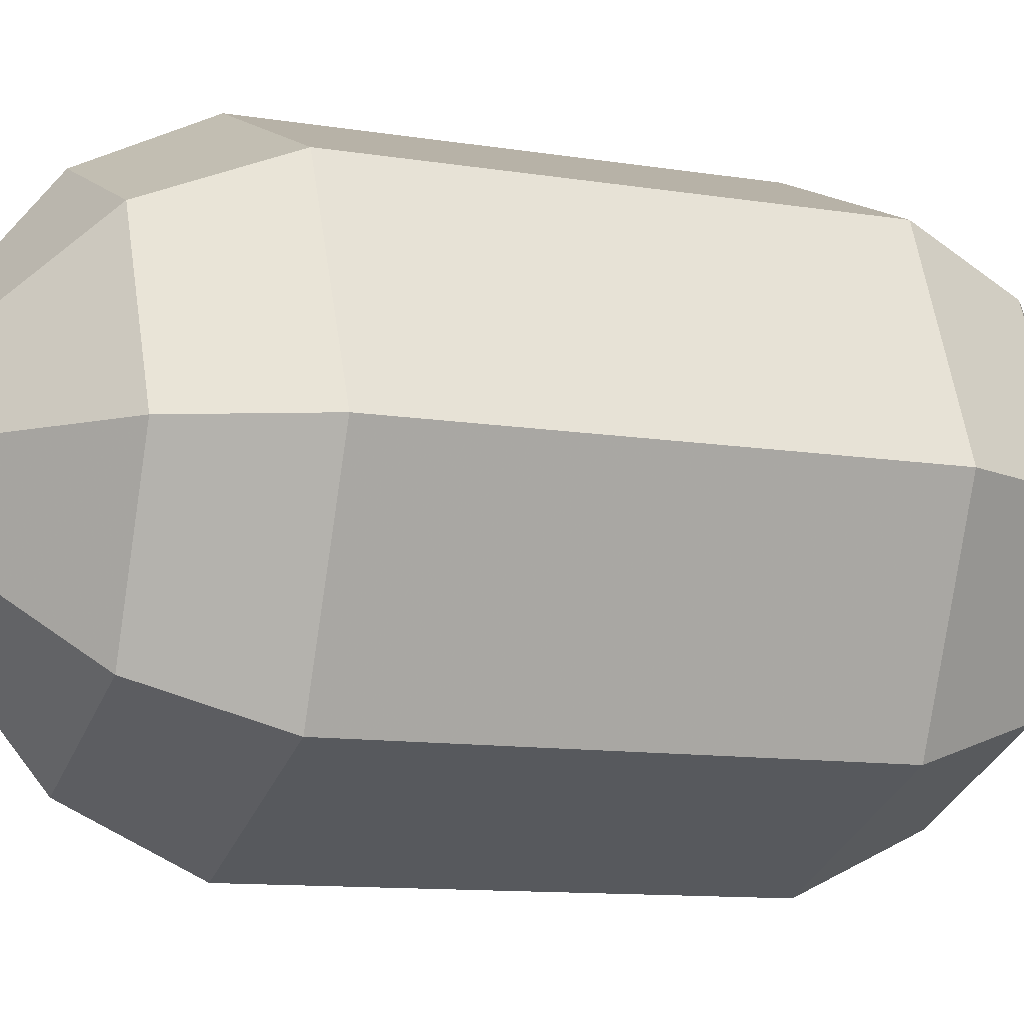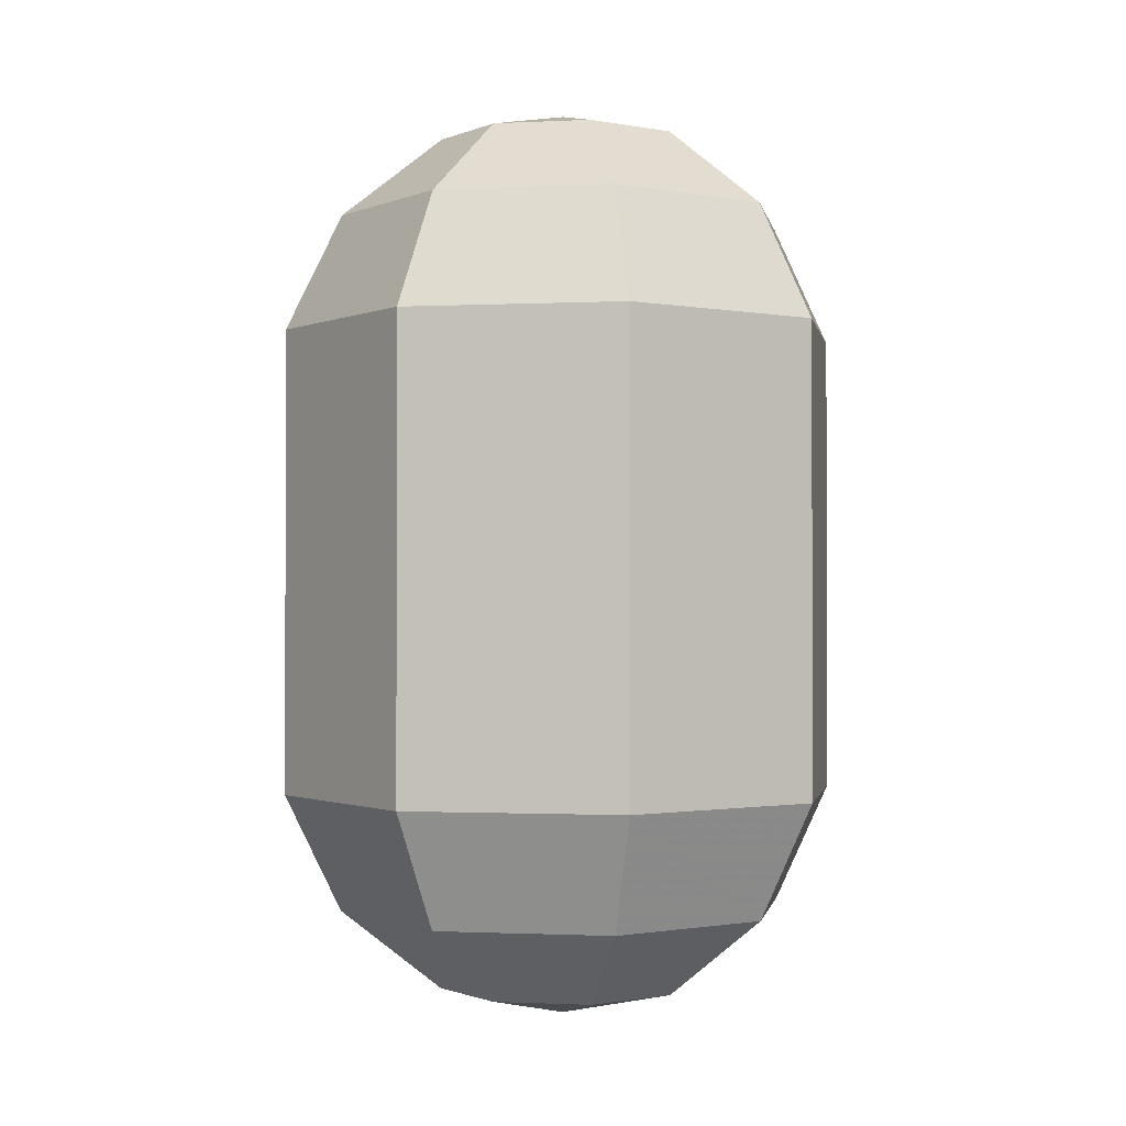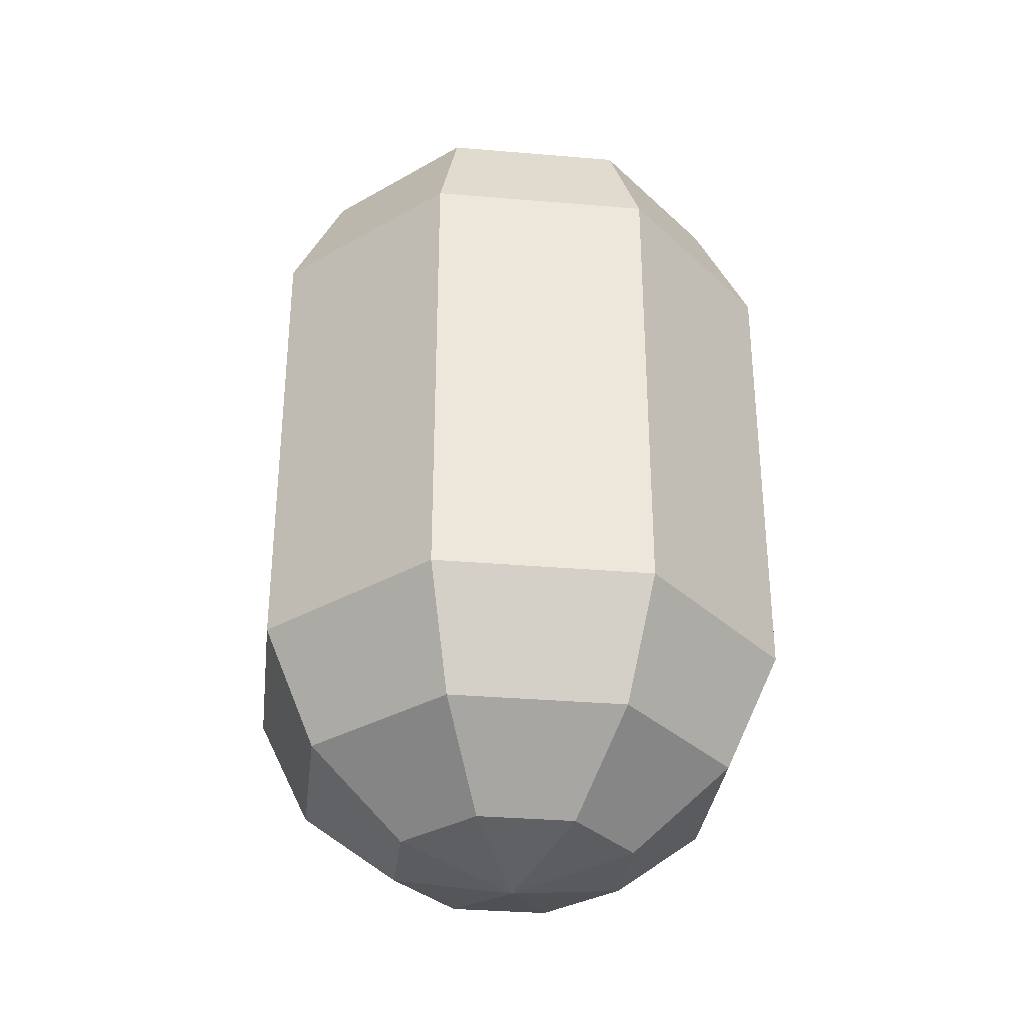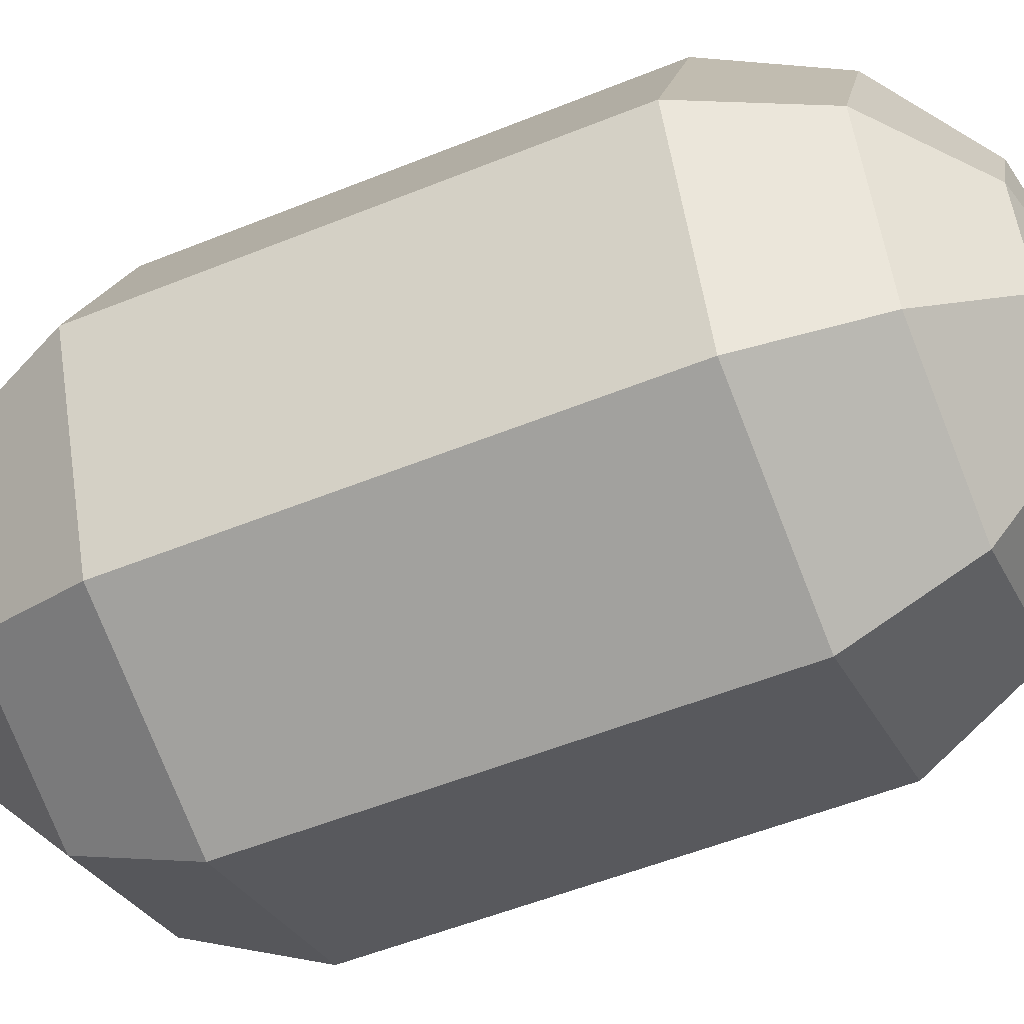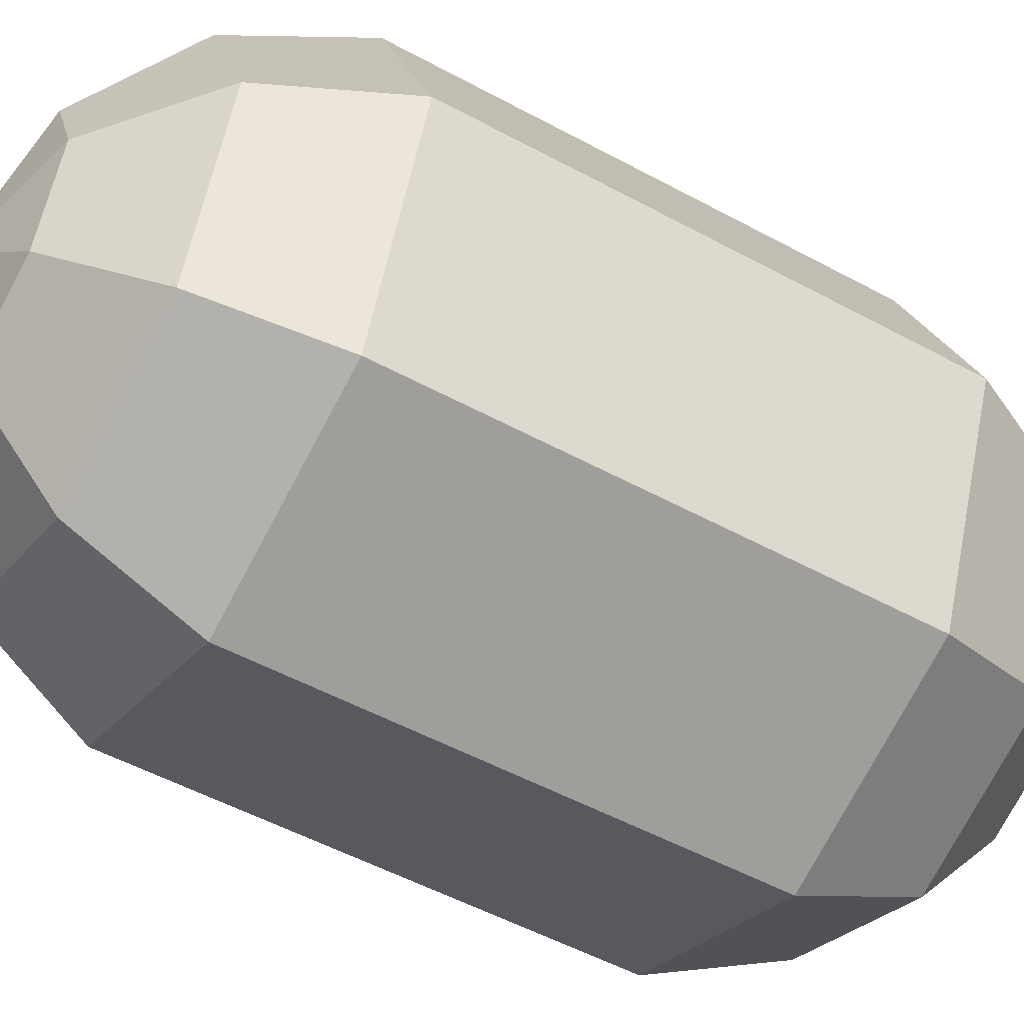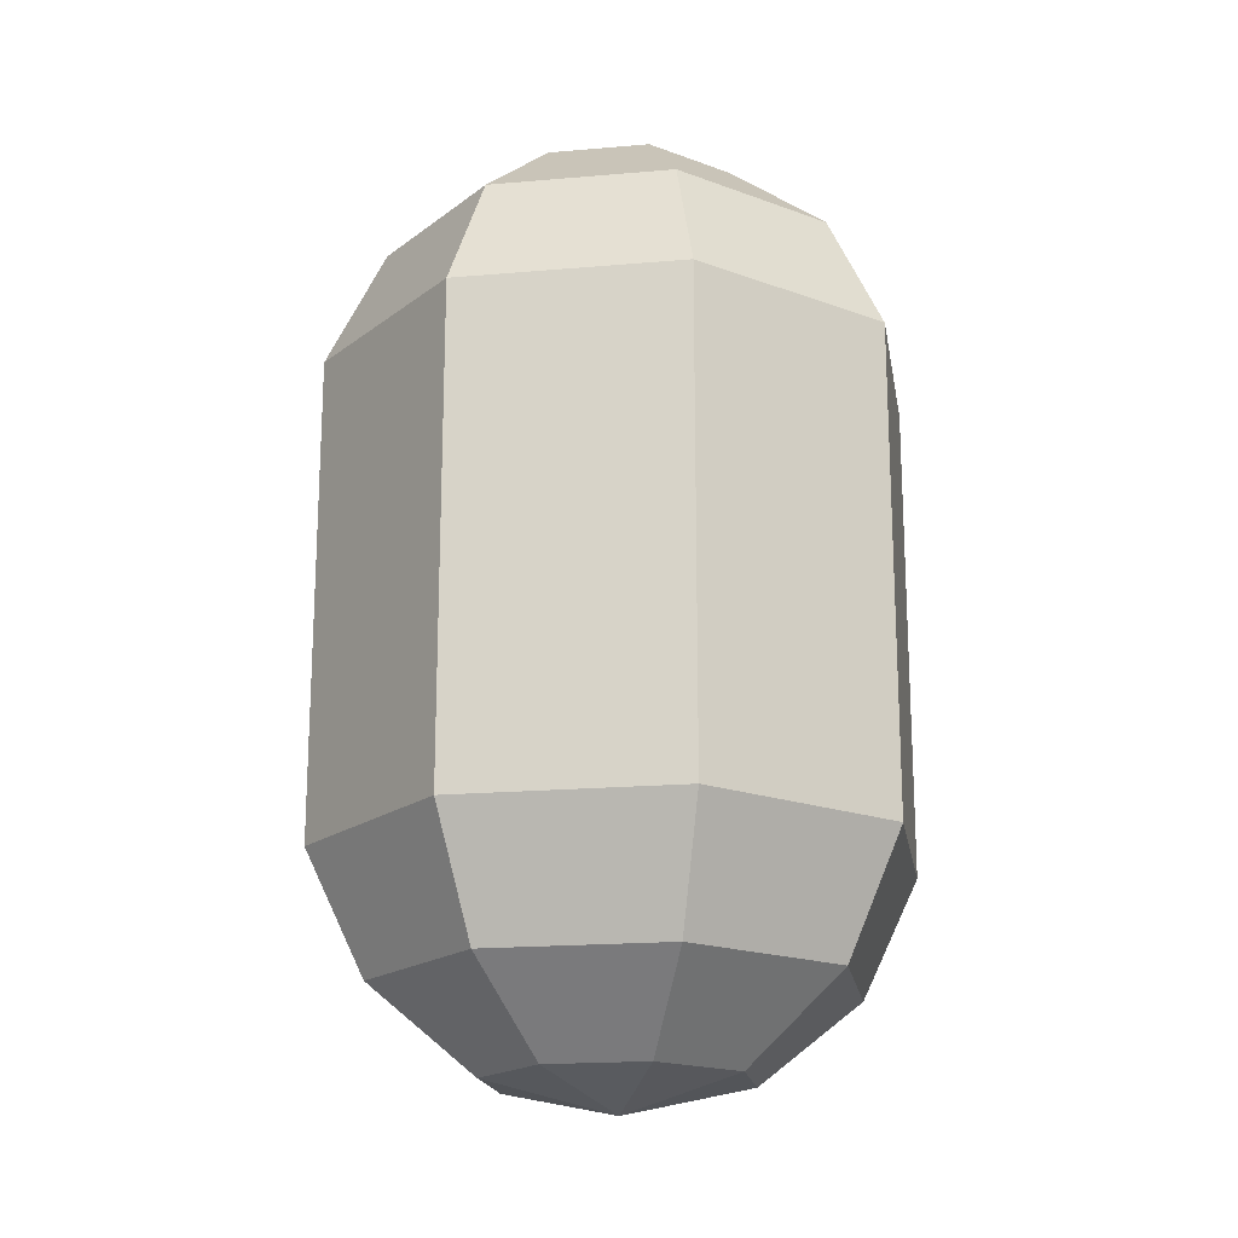
<metadata>
{"format":"obj","ext":"obj","renderer":"f3d","projection":"perspective","resolution":1024,"background":"white","views":[{"elev":-10.5,"azim":67.2,"up":"+Y"},{"elev":-1.0,"azim":-102.3,"up":"+Z"},{"elev":-33.1,"azim":-119.2,"up":"+Z"},{"elev":-53.2,"azim":113.5,"up":"+Y"},{"elev":-51.1,"azim":-120.8,"up":"+Y"},{"elev":-18.7,"azim":32.0,"up":"+Z"}]}
</metadata>
<code>
v 0 0 -1.351
v 0.3719 0 -1.266
v 0.6701 0 -1.028
v 0.8356 0 -0.6847
v 0.8356 0 0.6847
v 0.6701 0 1.028
v 0.3719 0 1.266
v 0 0 1.351
v 0.263 0.263 -1.266
v 0.4738 0.4738 -1.028
v 0.5909 0.5909 -0.6847
v 0.5909 0.5909 0.6847
v 0.4738 0.4738 1.028
v 0.263 0.263 1.266
v 0 0.3719 -1.266
v 0 0.6701 -1.028
v 0 0.8356 -0.6847
v 0 0.8356 0.6847
v 0 0.6701 1.028
v 0 0.3719 1.266
v -0.263 0.263 -1.266
v -0.4738 0.4738 -1.028
v -0.5909 0.5909 -0.6847
v -0.5909 0.5909 0.6847
v -0.4738 0.4738 1.028
v -0.263 0.263 1.266
v -0.3719 0 -1.266
v -0.6701 0 -1.028
v -0.8356 0 -0.6847
v -0.8356 0 0.6847
v -0.6701 0 1.028
v -0.3719 0 1.266
v -0.263 -0.263 -1.266
v -0.4738 -0.4738 -1.028
v -0.5909 -0.5909 -0.6847
v -0.5909 -0.5909 0.6847
v -0.4738 -0.4738 1.028
v -0.263 -0.263 1.266
v -0 -0.3719 -1.266
v -0 -0.6701 -1.028
v -0 -0.8356 -0.6847
v -0 -0.8356 0.6847
v -0 -0.6701 1.028
v -0 -0.3719 1.266
v 0.263 -0.263 -1.266
v 0.4738 -0.4738 -1.028
v 0.5909 -0.5909 -0.6847
v 0.5909 -0.5909 0.6847
v 0.4738 -0.4738 1.028
v 0.263 -0.263 1.266
f 2 1 9
f 2 9 3
f 3 9 10
f 3 10 4
f 4 10 11
f 4 11 5
f 5 11 12
f 5 12 6
f 6 12 13
f 6 13 7
f 7 13 14
f 7 14 8
f 9 1 15
f 9 15 10
f 10 15 16
f 10 16 11
f 11 16 17
f 11 17 12
f 12 17 18
f 12 18 13
f 13 18 19
f 13 19 14
f 14 19 20
f 14 20 8
f 15 1 21
f 15 21 16
f 16 21 22
f 16 22 17
f 17 22 23
f 17 23 18
f 18 23 24
f 18 24 19
f 19 24 25
f 19 25 20
f 20 25 26
f 20 26 8
f 21 1 27
f 21 27 22
f 22 27 28
f 22 28 23
f 23 28 29
f 23 29 24
f 24 29 30
f 24 30 25
f 25 30 31
f 25 31 26
f 26 31 32
f 26 32 8
f 27 1 33
f 27 33 28
f 28 33 34
f 28 34 29
f 29 34 35
f 29 35 30
f 30 35 36
f 30 36 31
f 31 36 37
f 31 37 32
f 32 37 38
f 32 38 8
f 33 1 39
f 33 39 34
f 34 39 40
f 34 40 35
f 35 40 41
f 35 41 36
f 36 41 42
f 36 42 37
f 37 42 43
f 37 43 38
f 38 43 44
f 38 44 8
f 39 1 45
f 39 45 40
f 40 45 46
f 40 46 41
f 41 46 47
f 41 47 42
f 42 47 48
f 42 48 43
f 43 48 49
f 43 49 44
f 44 49 50
f 44 50 8
f 45 1 2
f 45 2 46
f 46 2 3
f 46 3 47
f 47 3 4
f 47 4 48
f 48 4 5
f 48 5 49
f 49 5 6
f 49 6 50
f 50 6 7
f 50 7 8

</code>
